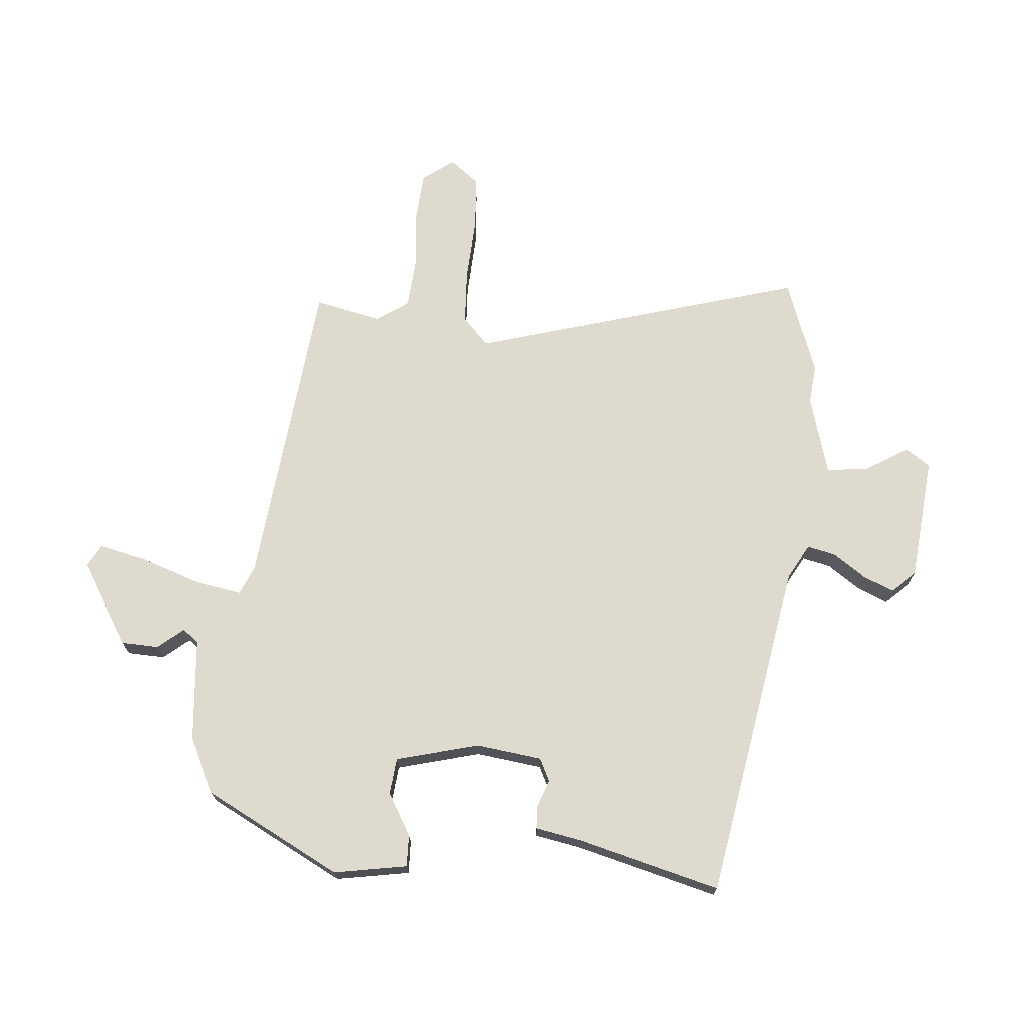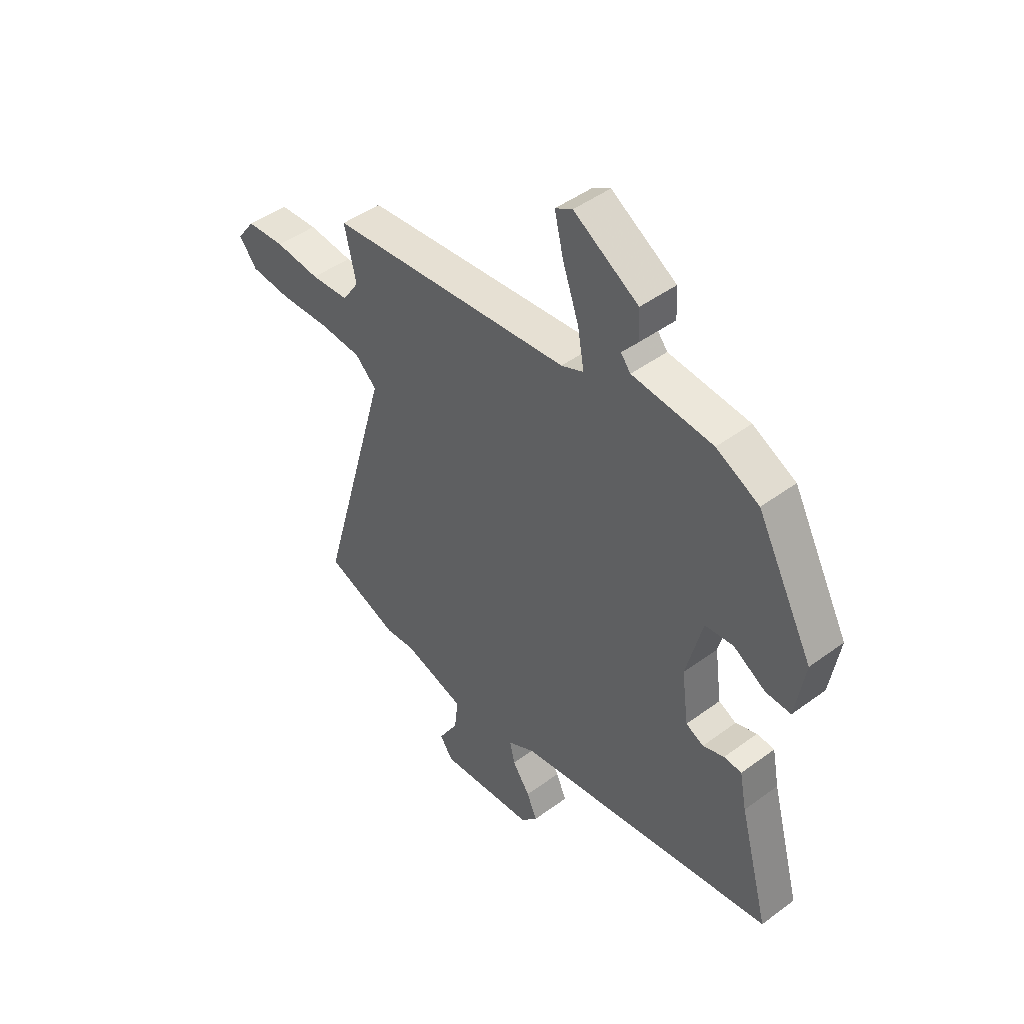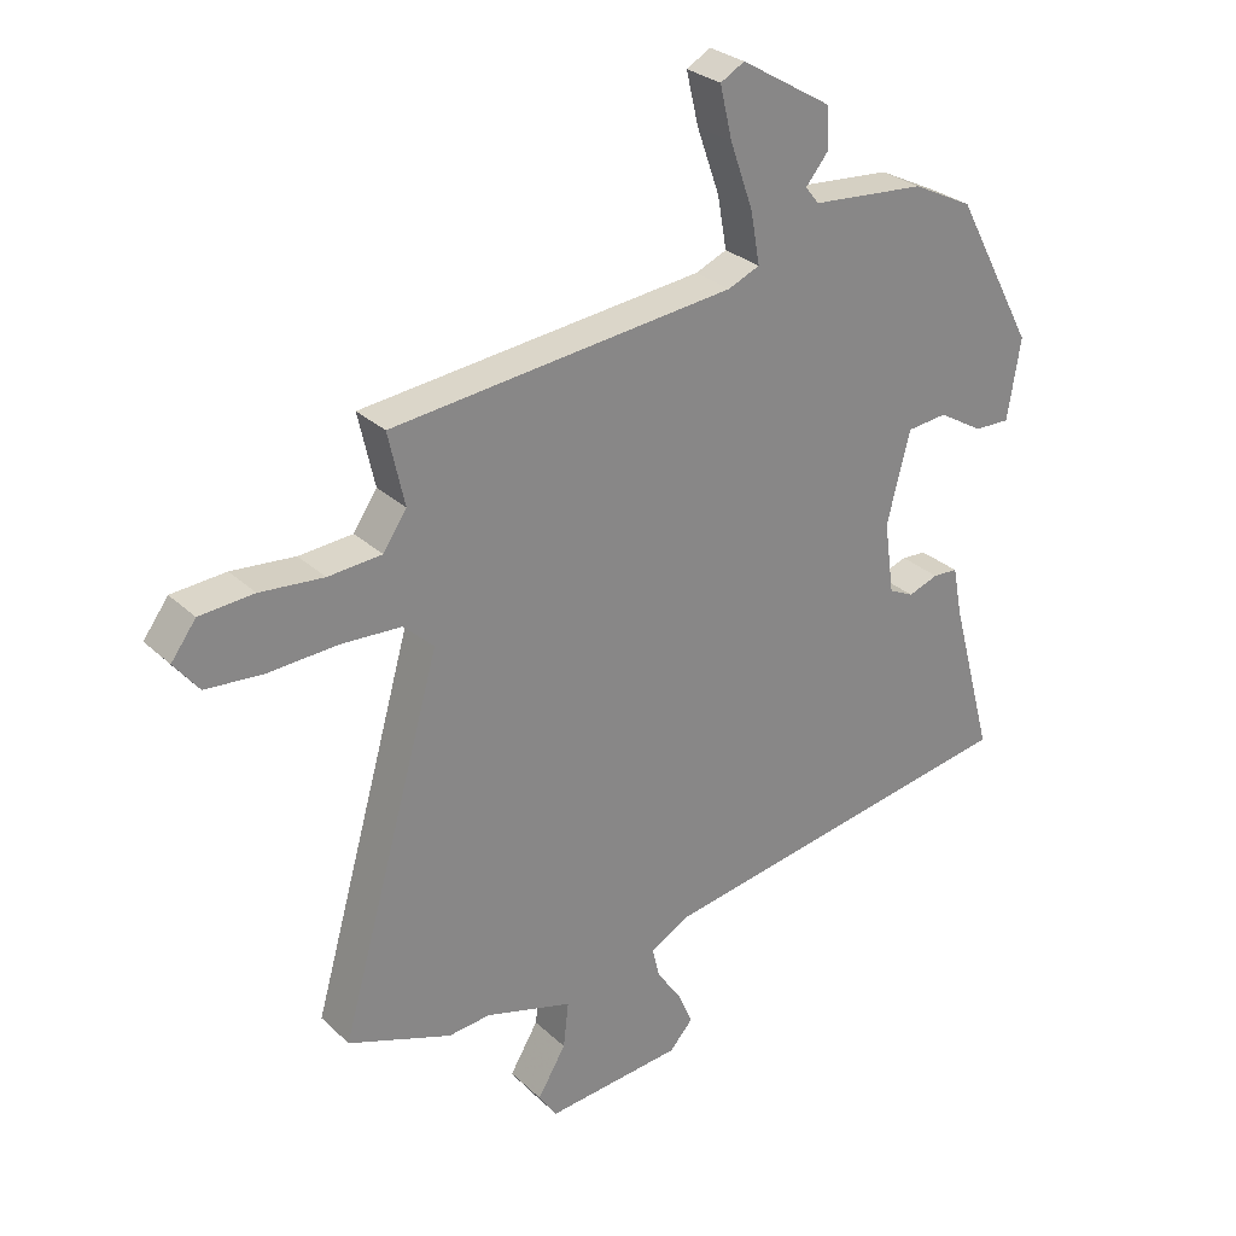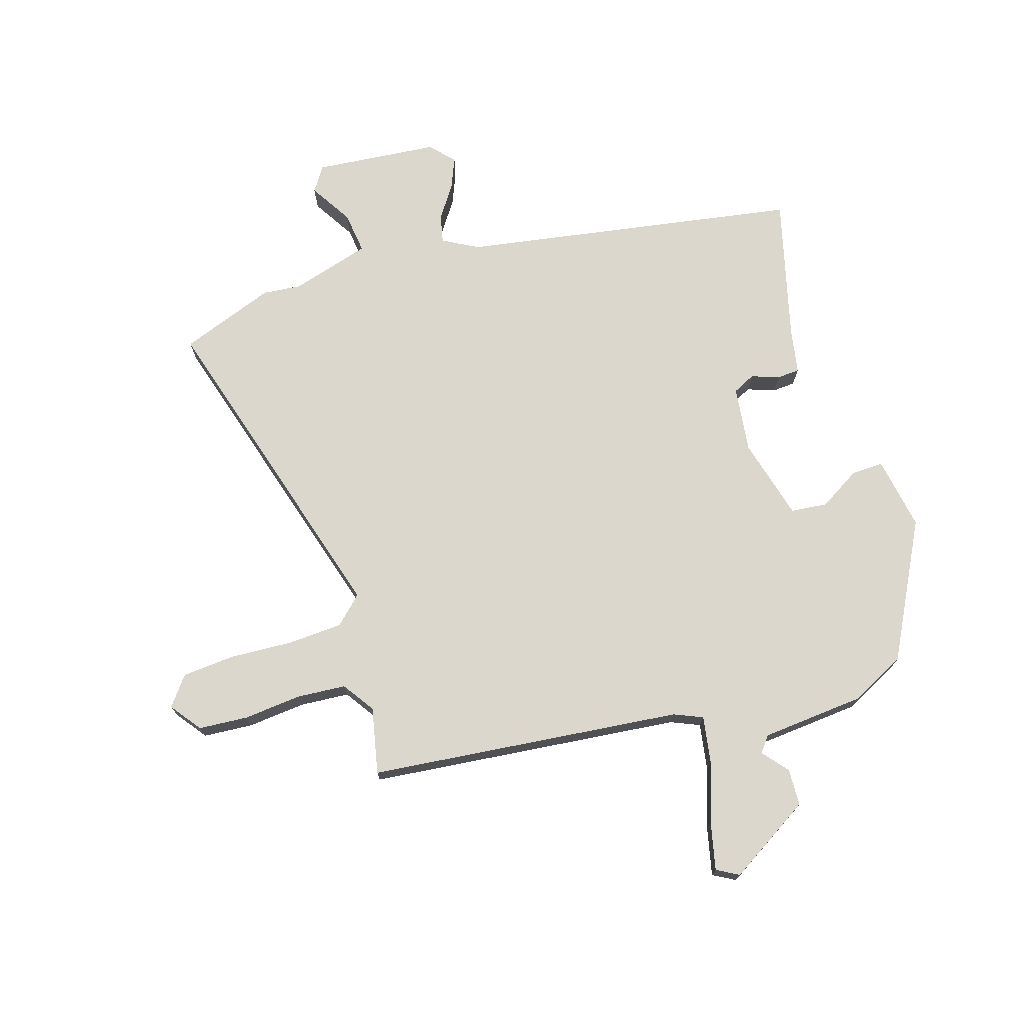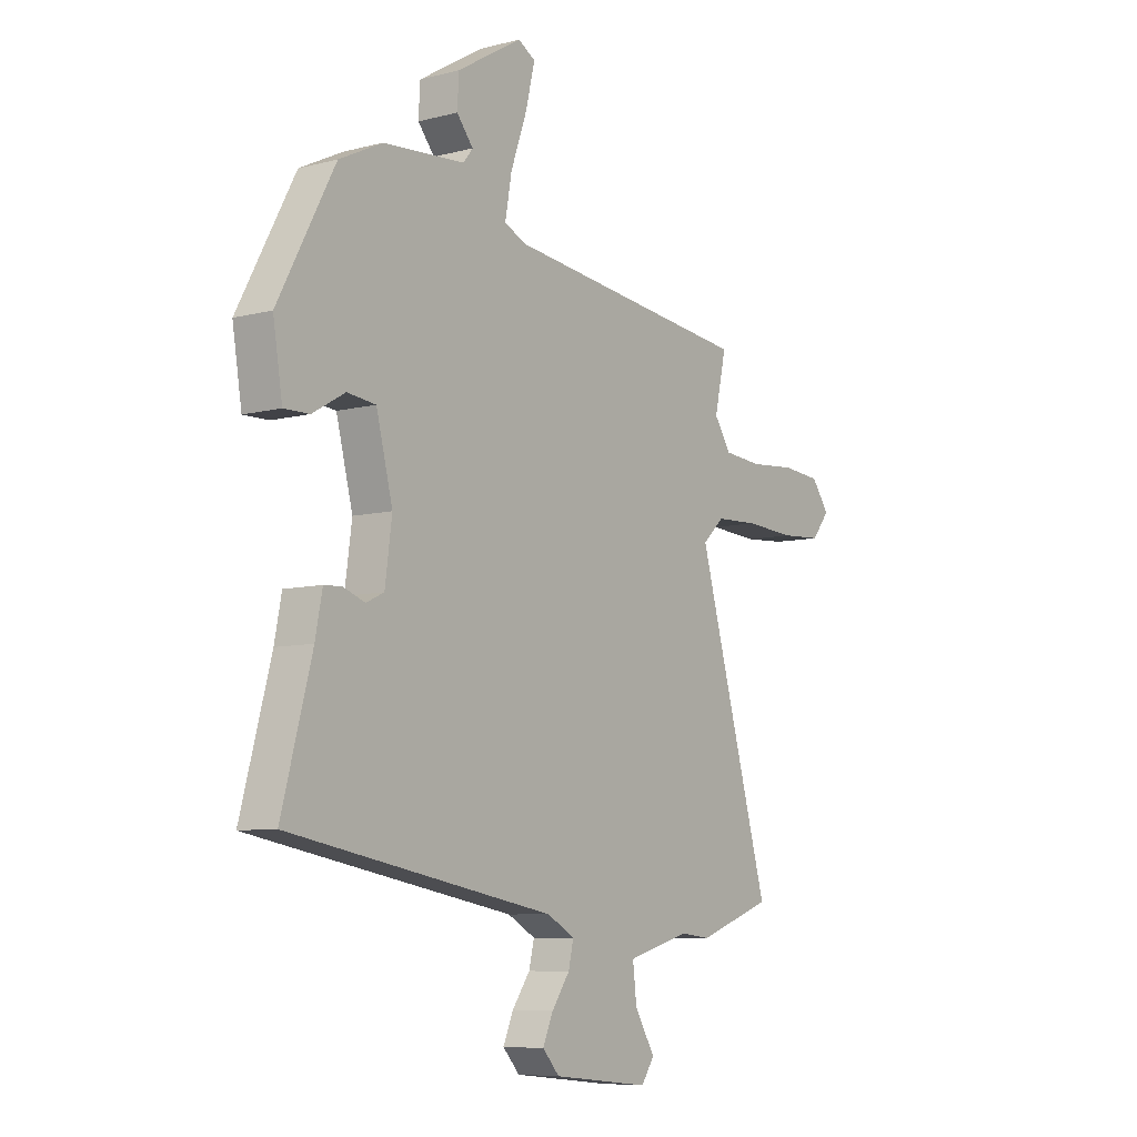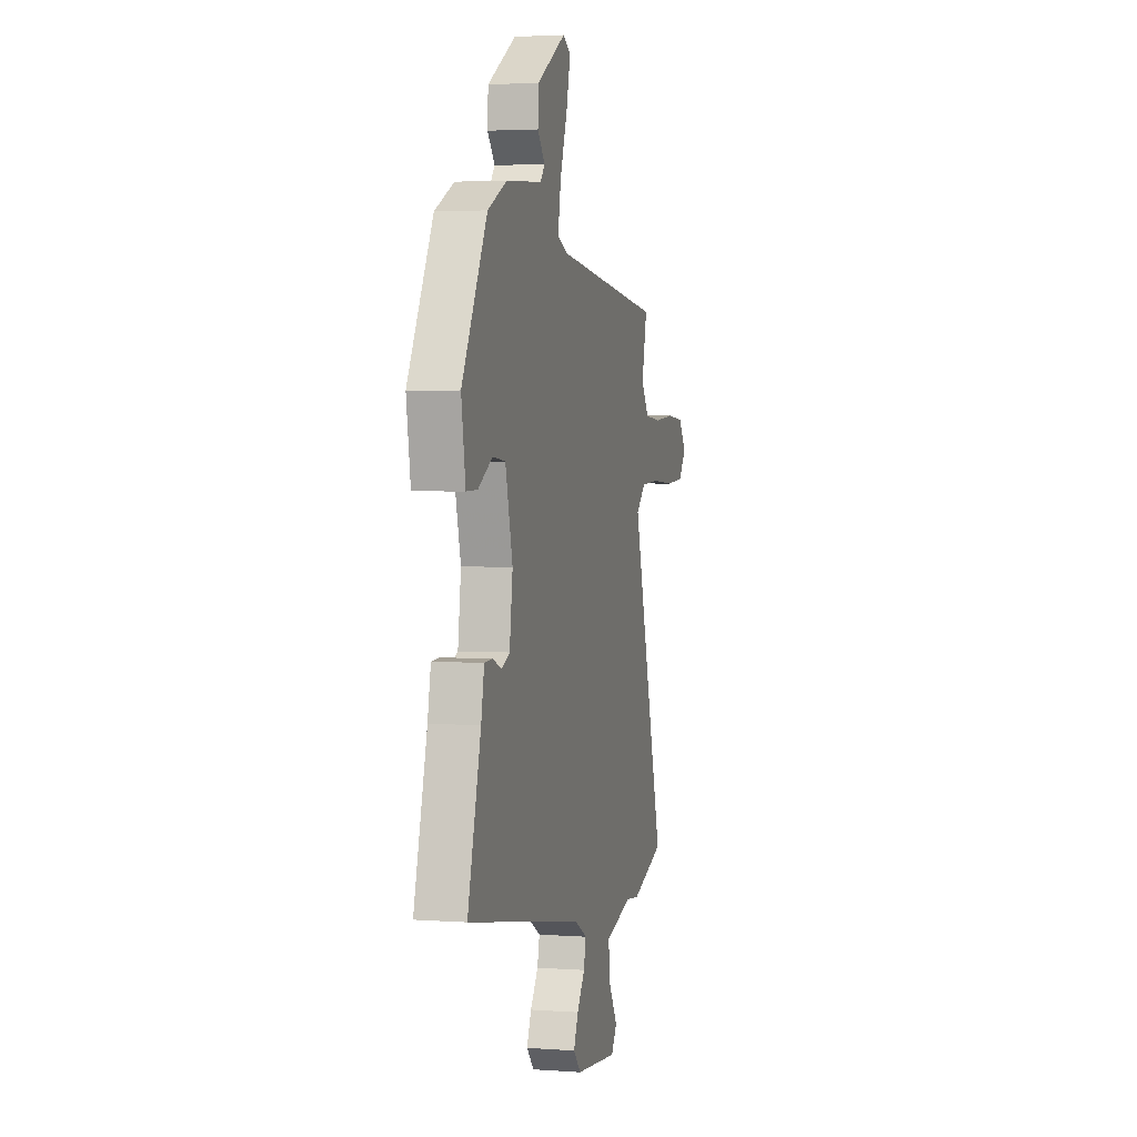
<metadata>
{"format":"obj","ext":"obj","renderer":"f3d","projection":"perspective","resolution":1024,"background":"white","views":[{"elev":71.3,"azim":94.4,"up":"+Y"},{"elev":46.0,"azim":49.8,"up":"+Z"},{"elev":28.1,"azim":-35.9,"up":"+Z"},{"elev":73.2,"azim":-17.9,"up":"+Y"},{"elev":-7.7,"azim":126.1,"up":"+Z"},{"elev":3.1,"azim":103.9,"up":"+Z"}]}
</metadata>
<code>
v 0.518 0.07 -0.381
v -0.047 0.07 -0.483
v -0.106 0.07 -0.516
v -0.095 0.07 -0.563
v -0.057 0.07 -0.617
v -0.035 0.07 -0.668
v -0.071 0.07 -0.708
v -0.278 0.07 -0.73
v -0.306 0.07 -0.689
v -0.263 0.07 -0.617
v -0.255 0.07 -0.547
v -0.388 0.07 -0.51
v -0.453 0.07 -0.517
v -0.612 0.07 -0.461
v -0.456 0.07 0.093
v -0.502 0.07 0.136
v -0.594 0.07 0.14
v -0.7 0.07 0.133
v -0.788 0.07 0.139
v -0.826 0.07 0.187
v -0.788 0.07 0.239
v -0.705 0.07 0.246
v -0.608 0.07 0.238
v -0.526 0.07 0.245
v -0.49 0.07 0.299
v -0.515 0.07 0.41
v 0.01 0.07 0.471
v 0.058 0.07 0.492
v 0.044 0.07 0.571
v 0.009 0.07 0.67
v -0.01 0.07 0.75
v 0.027 0.07 0.771
v 0.166 0.07 0.688
v 0.169 0.07 0.626
v 0.134 0.07 0.583
v 0.155 0.07 0.557
v 0.328 0.07 0.544
v 0.42 0.07 0.499
v 0.541 0.07 0.273
v 0.521 0.07 0.15
v 0.467 0.07 0.151
v 0.398 0.07 0.191
v 0.337 0.07 0.184
v 0.302 0.07 0.046
v 0.317 0.07 -0.064
v 0.355 0.07 -0.082
v 0.401 0.07 -0.065
v 0.439 0.07 -0.067
v 0.454 0.07 -0.144
v 0.518 0 -0.381
v -0.047 0 -0.483
v -0.106 0 -0.516
v -0.095 0 -0.563
v -0.057 0 -0.617
v -0.035 0 -0.668
v -0.071 0 -0.708
v -0.278 0 -0.73
v -0.306 0 -0.689
v -0.263 0 -0.617
v -0.255 0 -0.547
v -0.388 0 -0.51
v -0.453 0 -0.517
v -0.612 0 -0.461
v -0.456 0 0.093
v -0.502 0 0.136
v -0.594 0 0.14
v -0.7 0 0.133
v -0.788 0 0.139
v -0.826 0 0.187
v -0.788 0 0.239
v -0.705 0 0.246
v -0.608 0 0.238
v -0.526 0 0.245
v -0.49 0 0.299
v -0.515 0 0.41
v 0.01 0 0.471
v 0.058 0 0.492
v 0.044 0 0.571
v 0.009 0 0.67
v -0.01 0 0.75
v 0.027 0 0.771
v 0.166 0 0.688
v 0.169 0 0.626
v 0.134 0 0.583
v 0.155 0 0.557
v 0.328 0 0.544
v 0.42 0 0.499
v 0.541 0 0.273
v 0.521 0 0.15
v 0.467 0 0.151
v 0.398 0 0.191
v 0.337 0 0.184
v 0.302 0 0.046
v 0.317 0 -0.064
v 0.355 0 -0.082
v 0.401 0 -0.065
v 0.439 0 -0.067
v 0.454 0 -0.144
f 46 47 48 49
f 45 46 49 1
f 39 40 41 42
f 39 42 43
f 36 37 38 39
f 36 39 43
f 35 36 43 44
f 33 34 35
f 32 33 35
f 29 30 31 32
f 28 29 32 35
f 25 26 27
f 24 25 27
f 20 21 22 23
f 20 23 24
f 17 18 19 20
f 16 17 20 24
f 15 16 24 27
f 12 13 14 15
f 11 12 15 27
f 7 8 9 10
f 4 5 6 7
f 3 4 7 10
f 45 1 2
f 45 2 3
f 28 35 44 45
f 11 27 28 45
f 3 10 11 45
f 98 97 96 95
f 50 98 95 94
f 91 90 89 88
f 92 91 88
f 88 87 86 85
f 92 88 85
f 93 92 85 84
f 84 83 82
f 84 82 81
f 81 80 79 78
f 84 81 78 77
f 76 75 74
f 76 74 73
f 72 71 70 69
f 73 72 69
f 69 68 67 66
f 73 69 66 65
f 76 73 65 64
f 64 63 62 61
f 76 64 61 60
f 59 58 57 56
f 56 55 54 53
f 59 56 53 52
f 51 50 94
f 52 51 94
f 94 93 84 77
f 94 77 76 60
f 94 60 59 52
f 1 50 51 2
f 2 51 52 3
f 3 52 53 4
f 4 53 54 5
f 5 54 55 6
f 6 55 56 7
f 7 56 57 8
f 8 57 58 9
f 9 58 59 10
f 10 59 60 11
f 11 60 61 12
f 12 61 62 13
f 13 62 63 14
f 14 63 64 15
f 15 64 65 16
f 16 65 66 17
f 17 66 67 18
f 18 67 68 19
f 19 68 69 20
f 20 69 70 21
f 21 70 71 22
f 22 71 72 23
f 23 72 73 24
f 24 73 74 25
f 25 74 75 26
f 26 75 76 27
f 27 76 77 28
f 28 77 78 29
f 29 78 79 30
f 30 79 80 31
f 31 80 81 32
f 32 81 82 33
f 33 82 83 34
f 34 83 84 35
f 35 84 85 36
f 36 85 86 37
f 37 86 87 38
f 38 87 88 39
f 39 88 89 40
f 40 89 90 41
f 41 90 91 42
f 42 91 92 43
f 43 92 93 44
f 44 93 94 45
f 45 94 95 46
f 46 95 96 47
f 47 96 97 48
f 48 97 98 49
f 49 98 50 1

</code>
